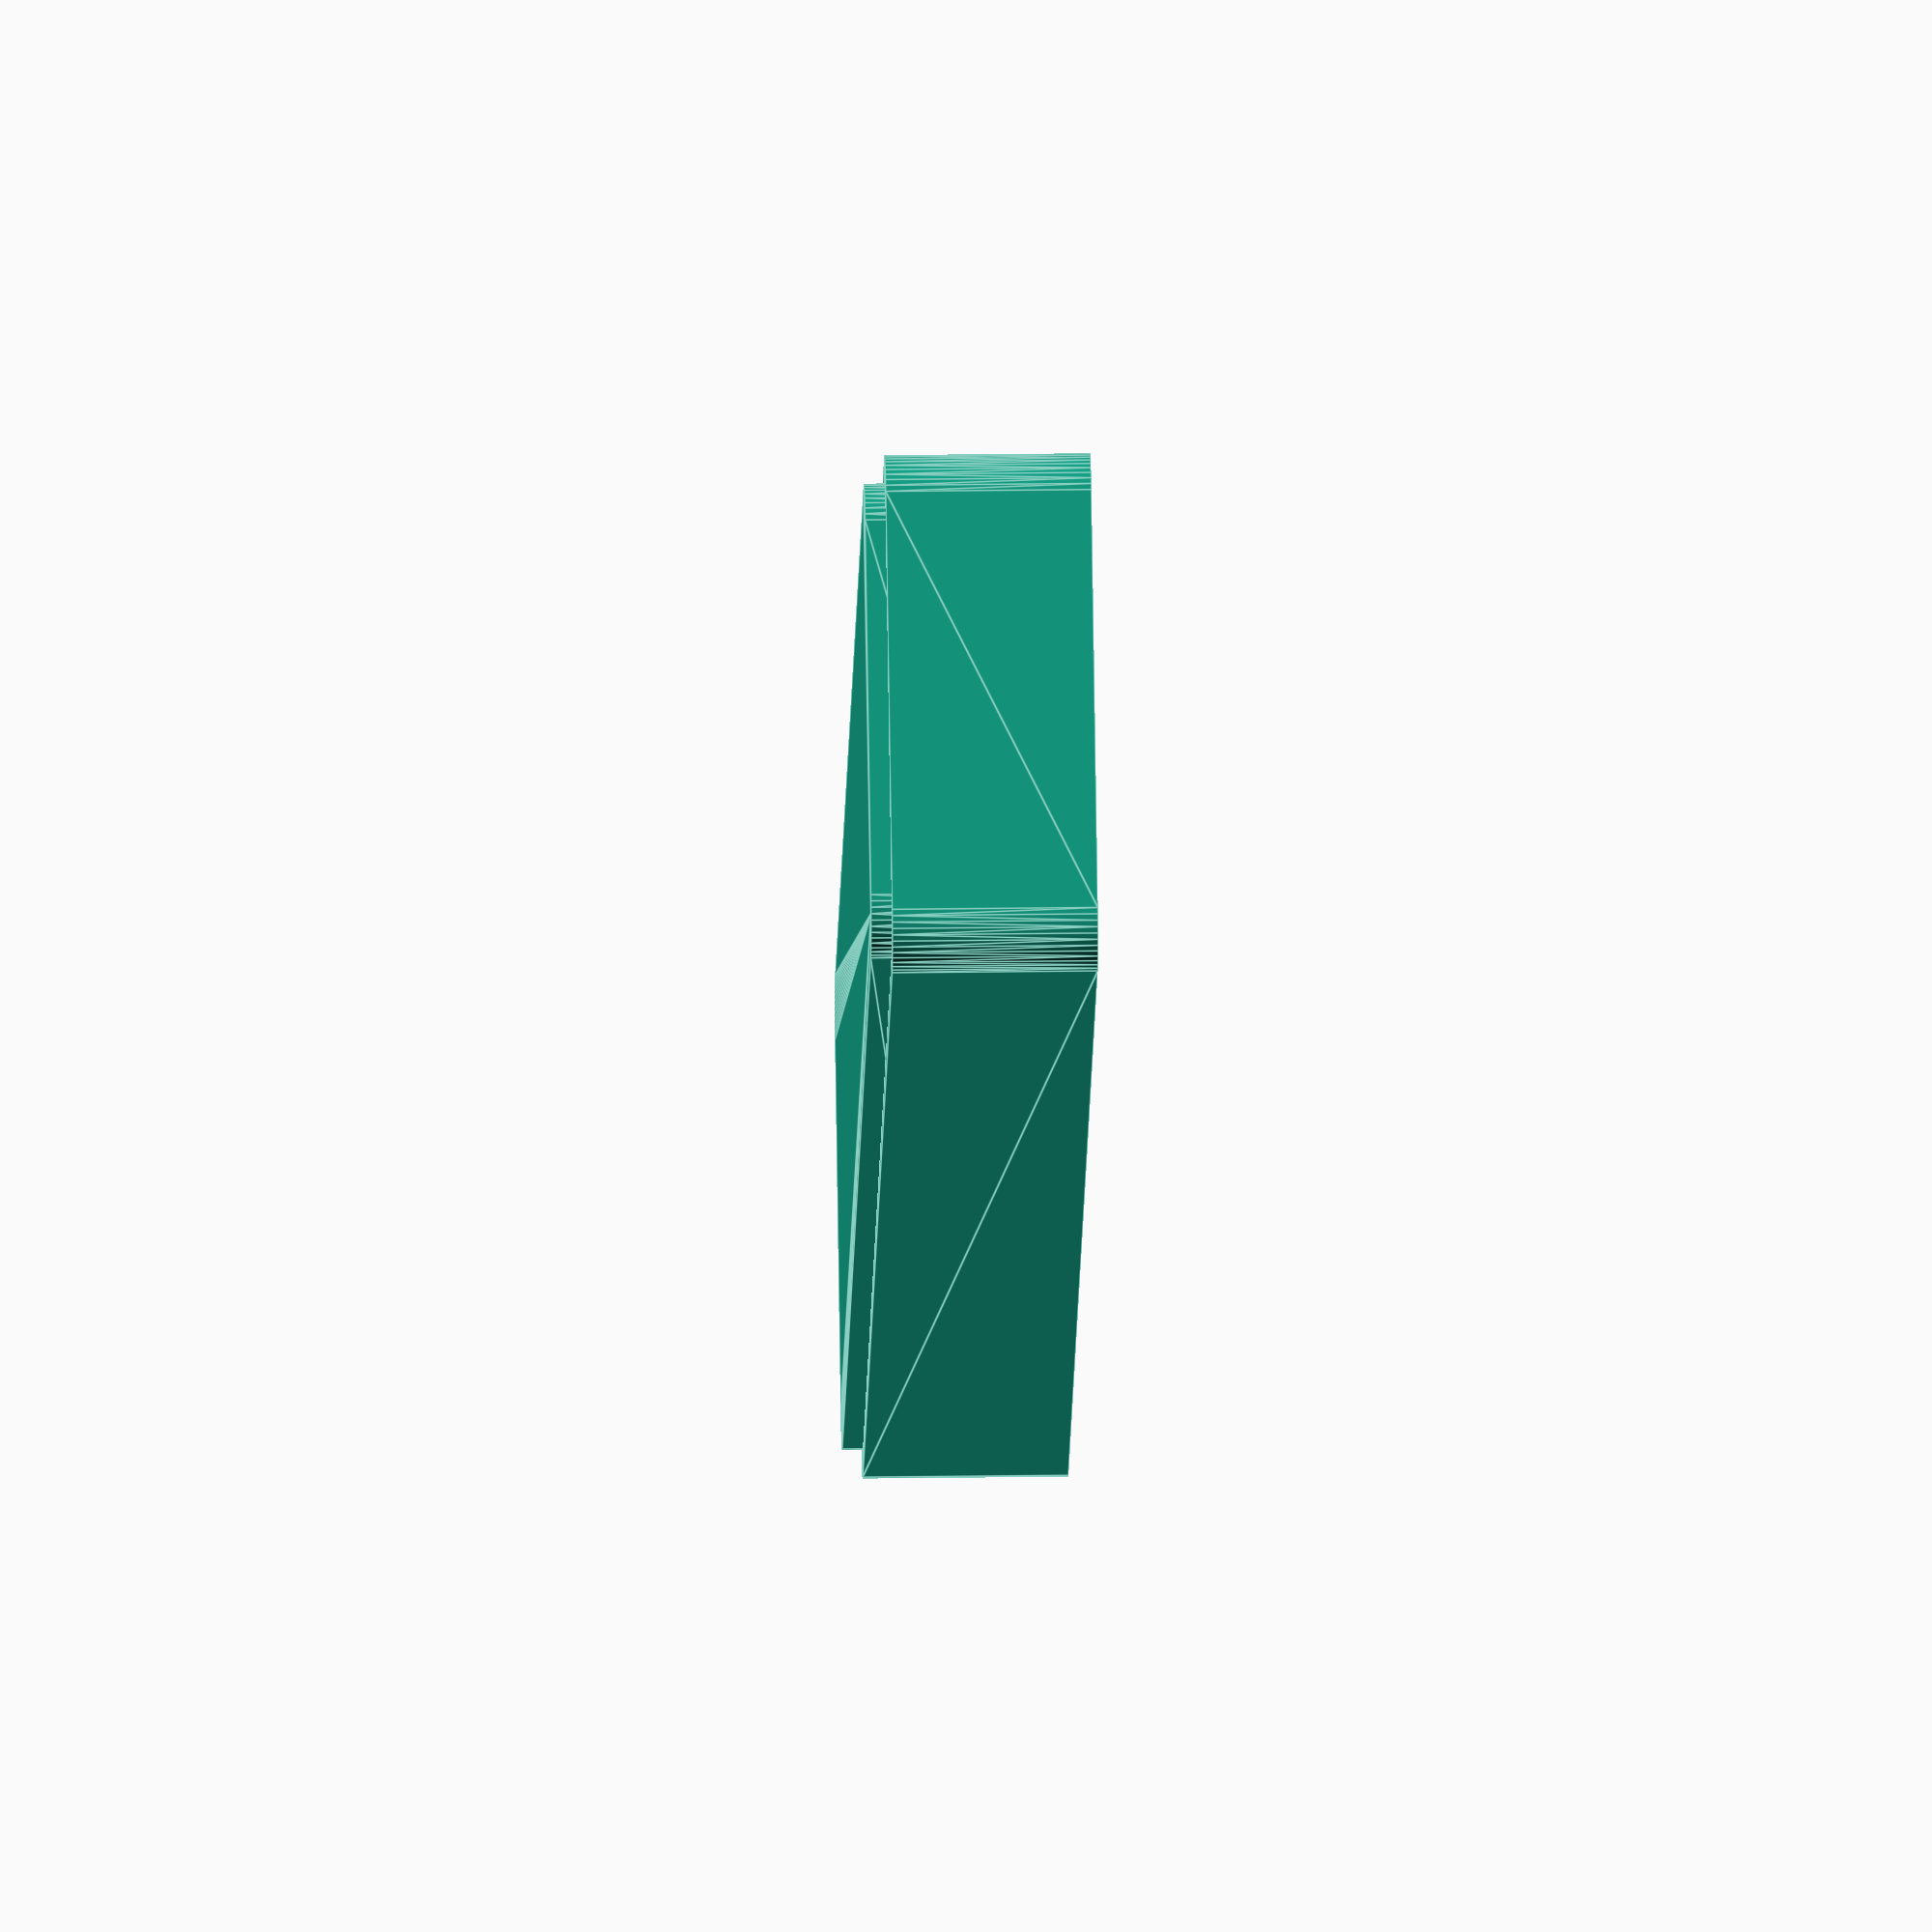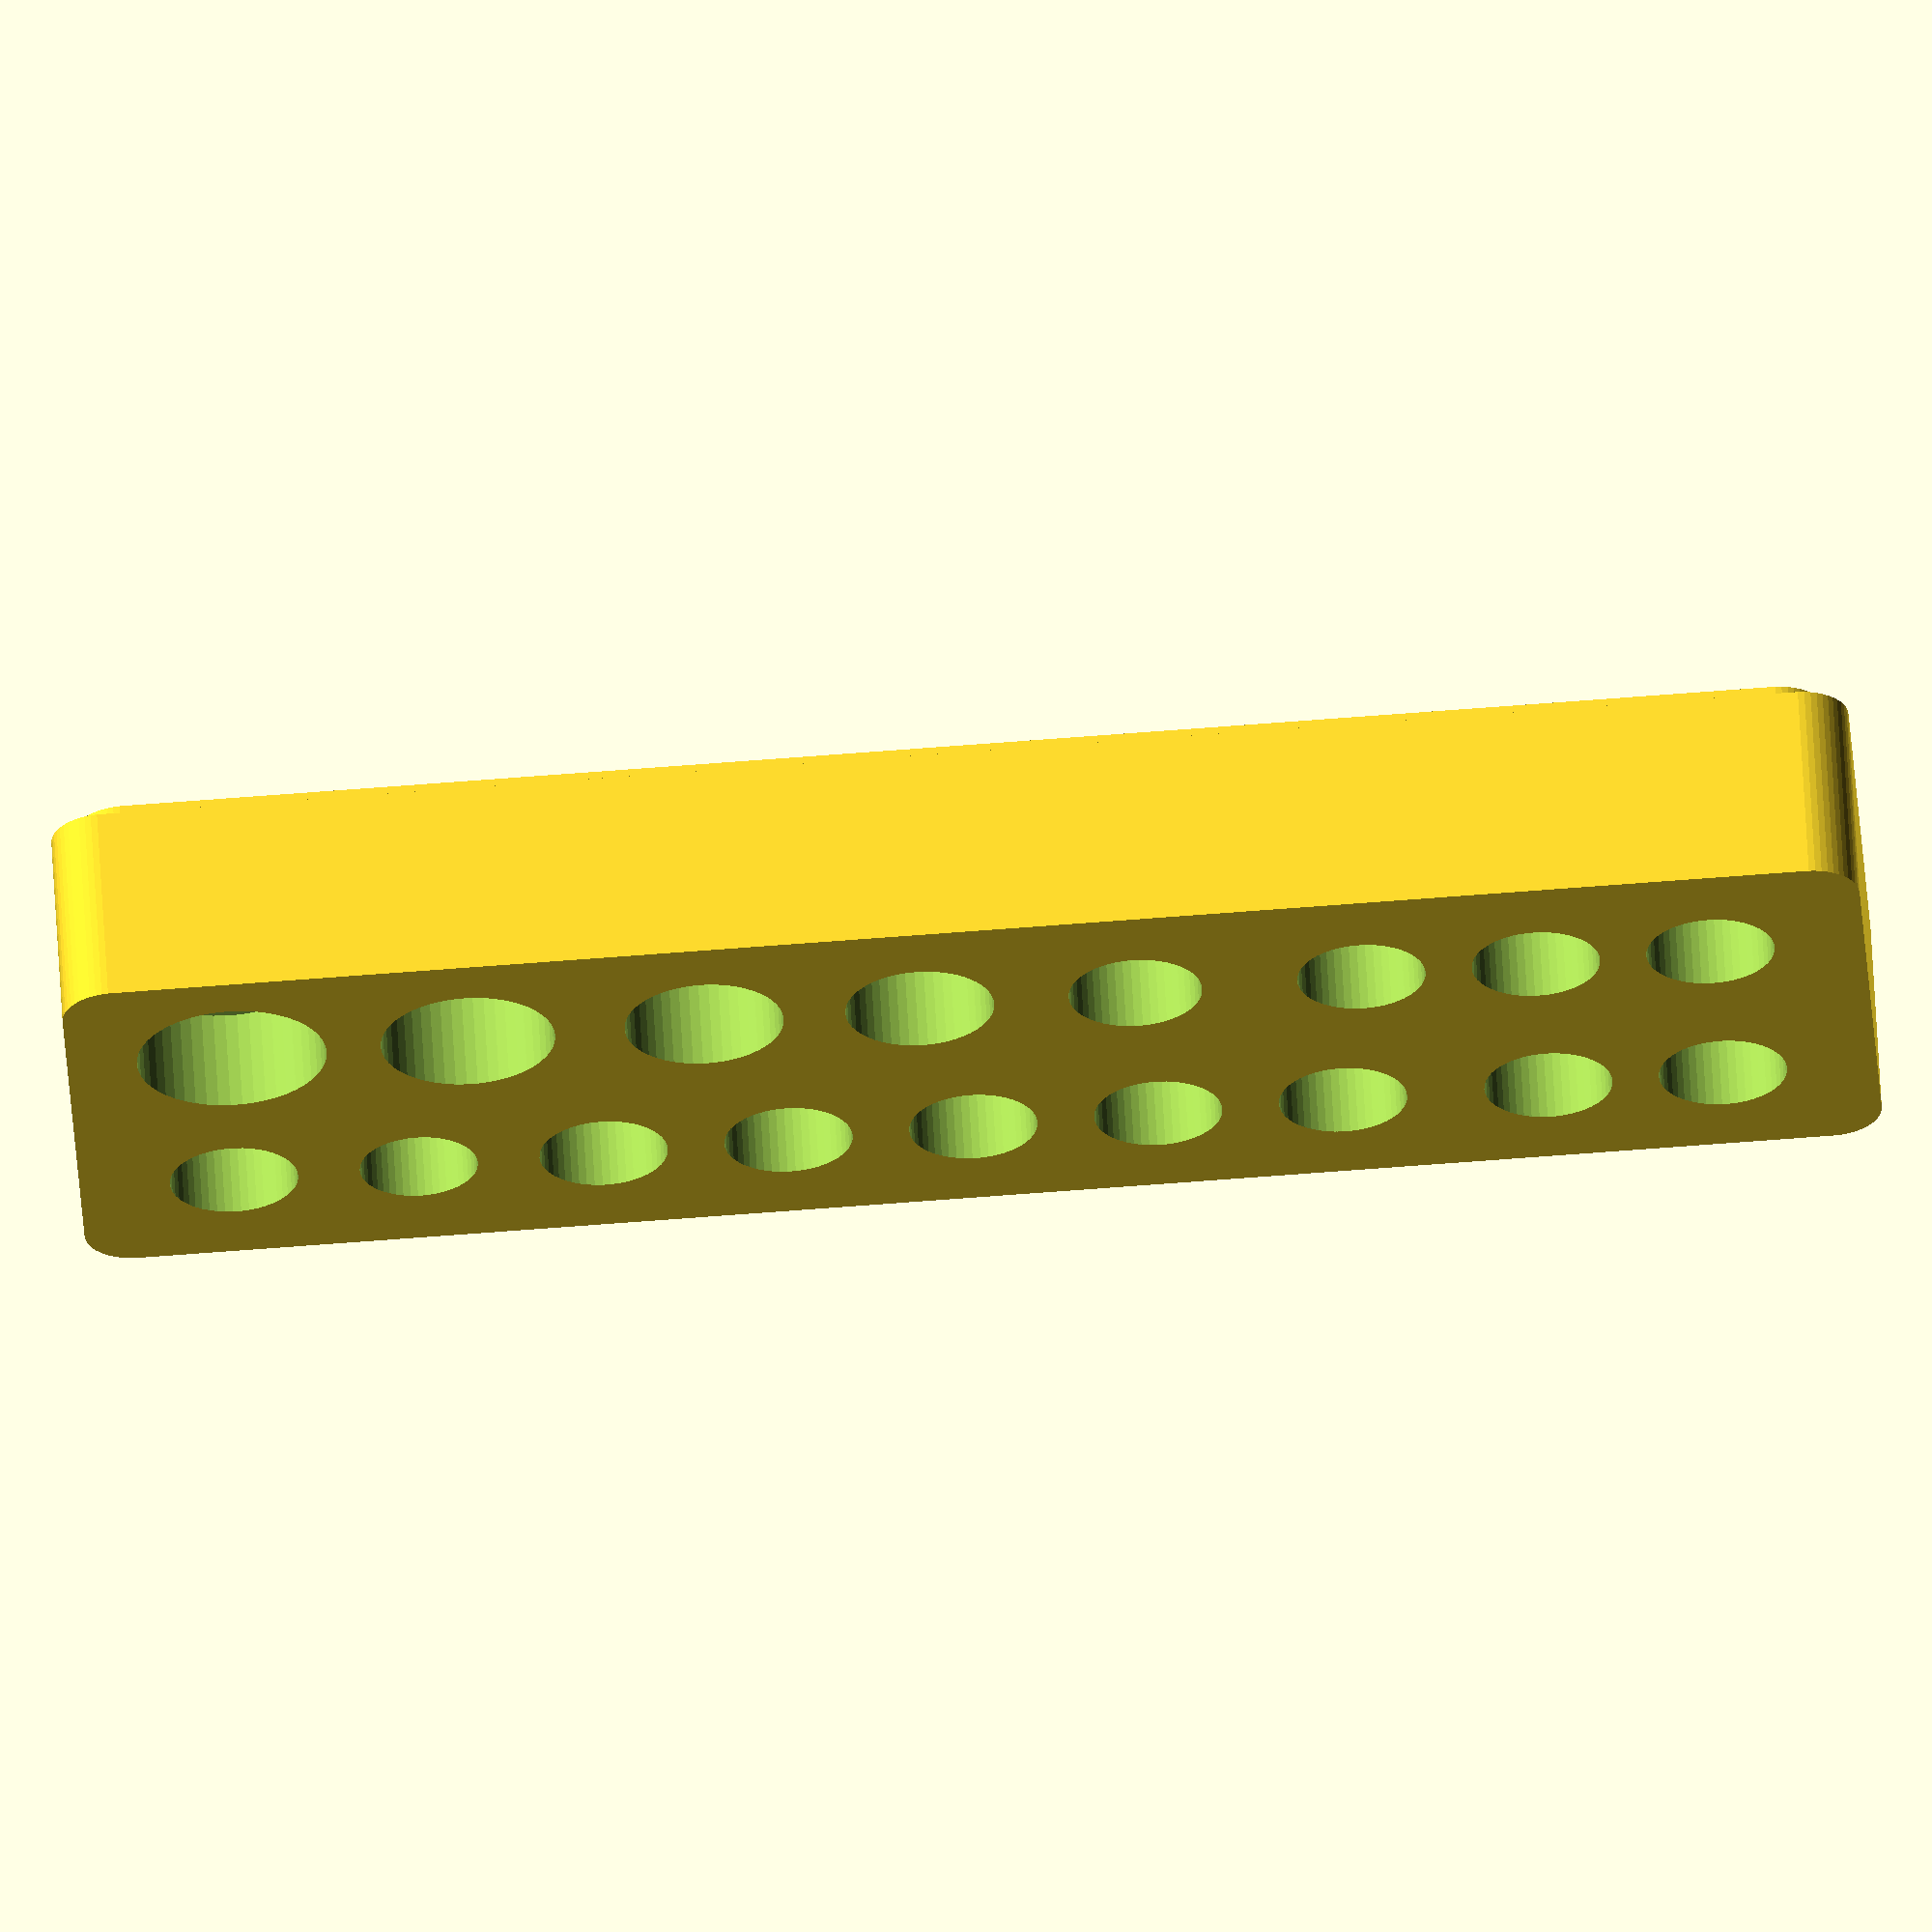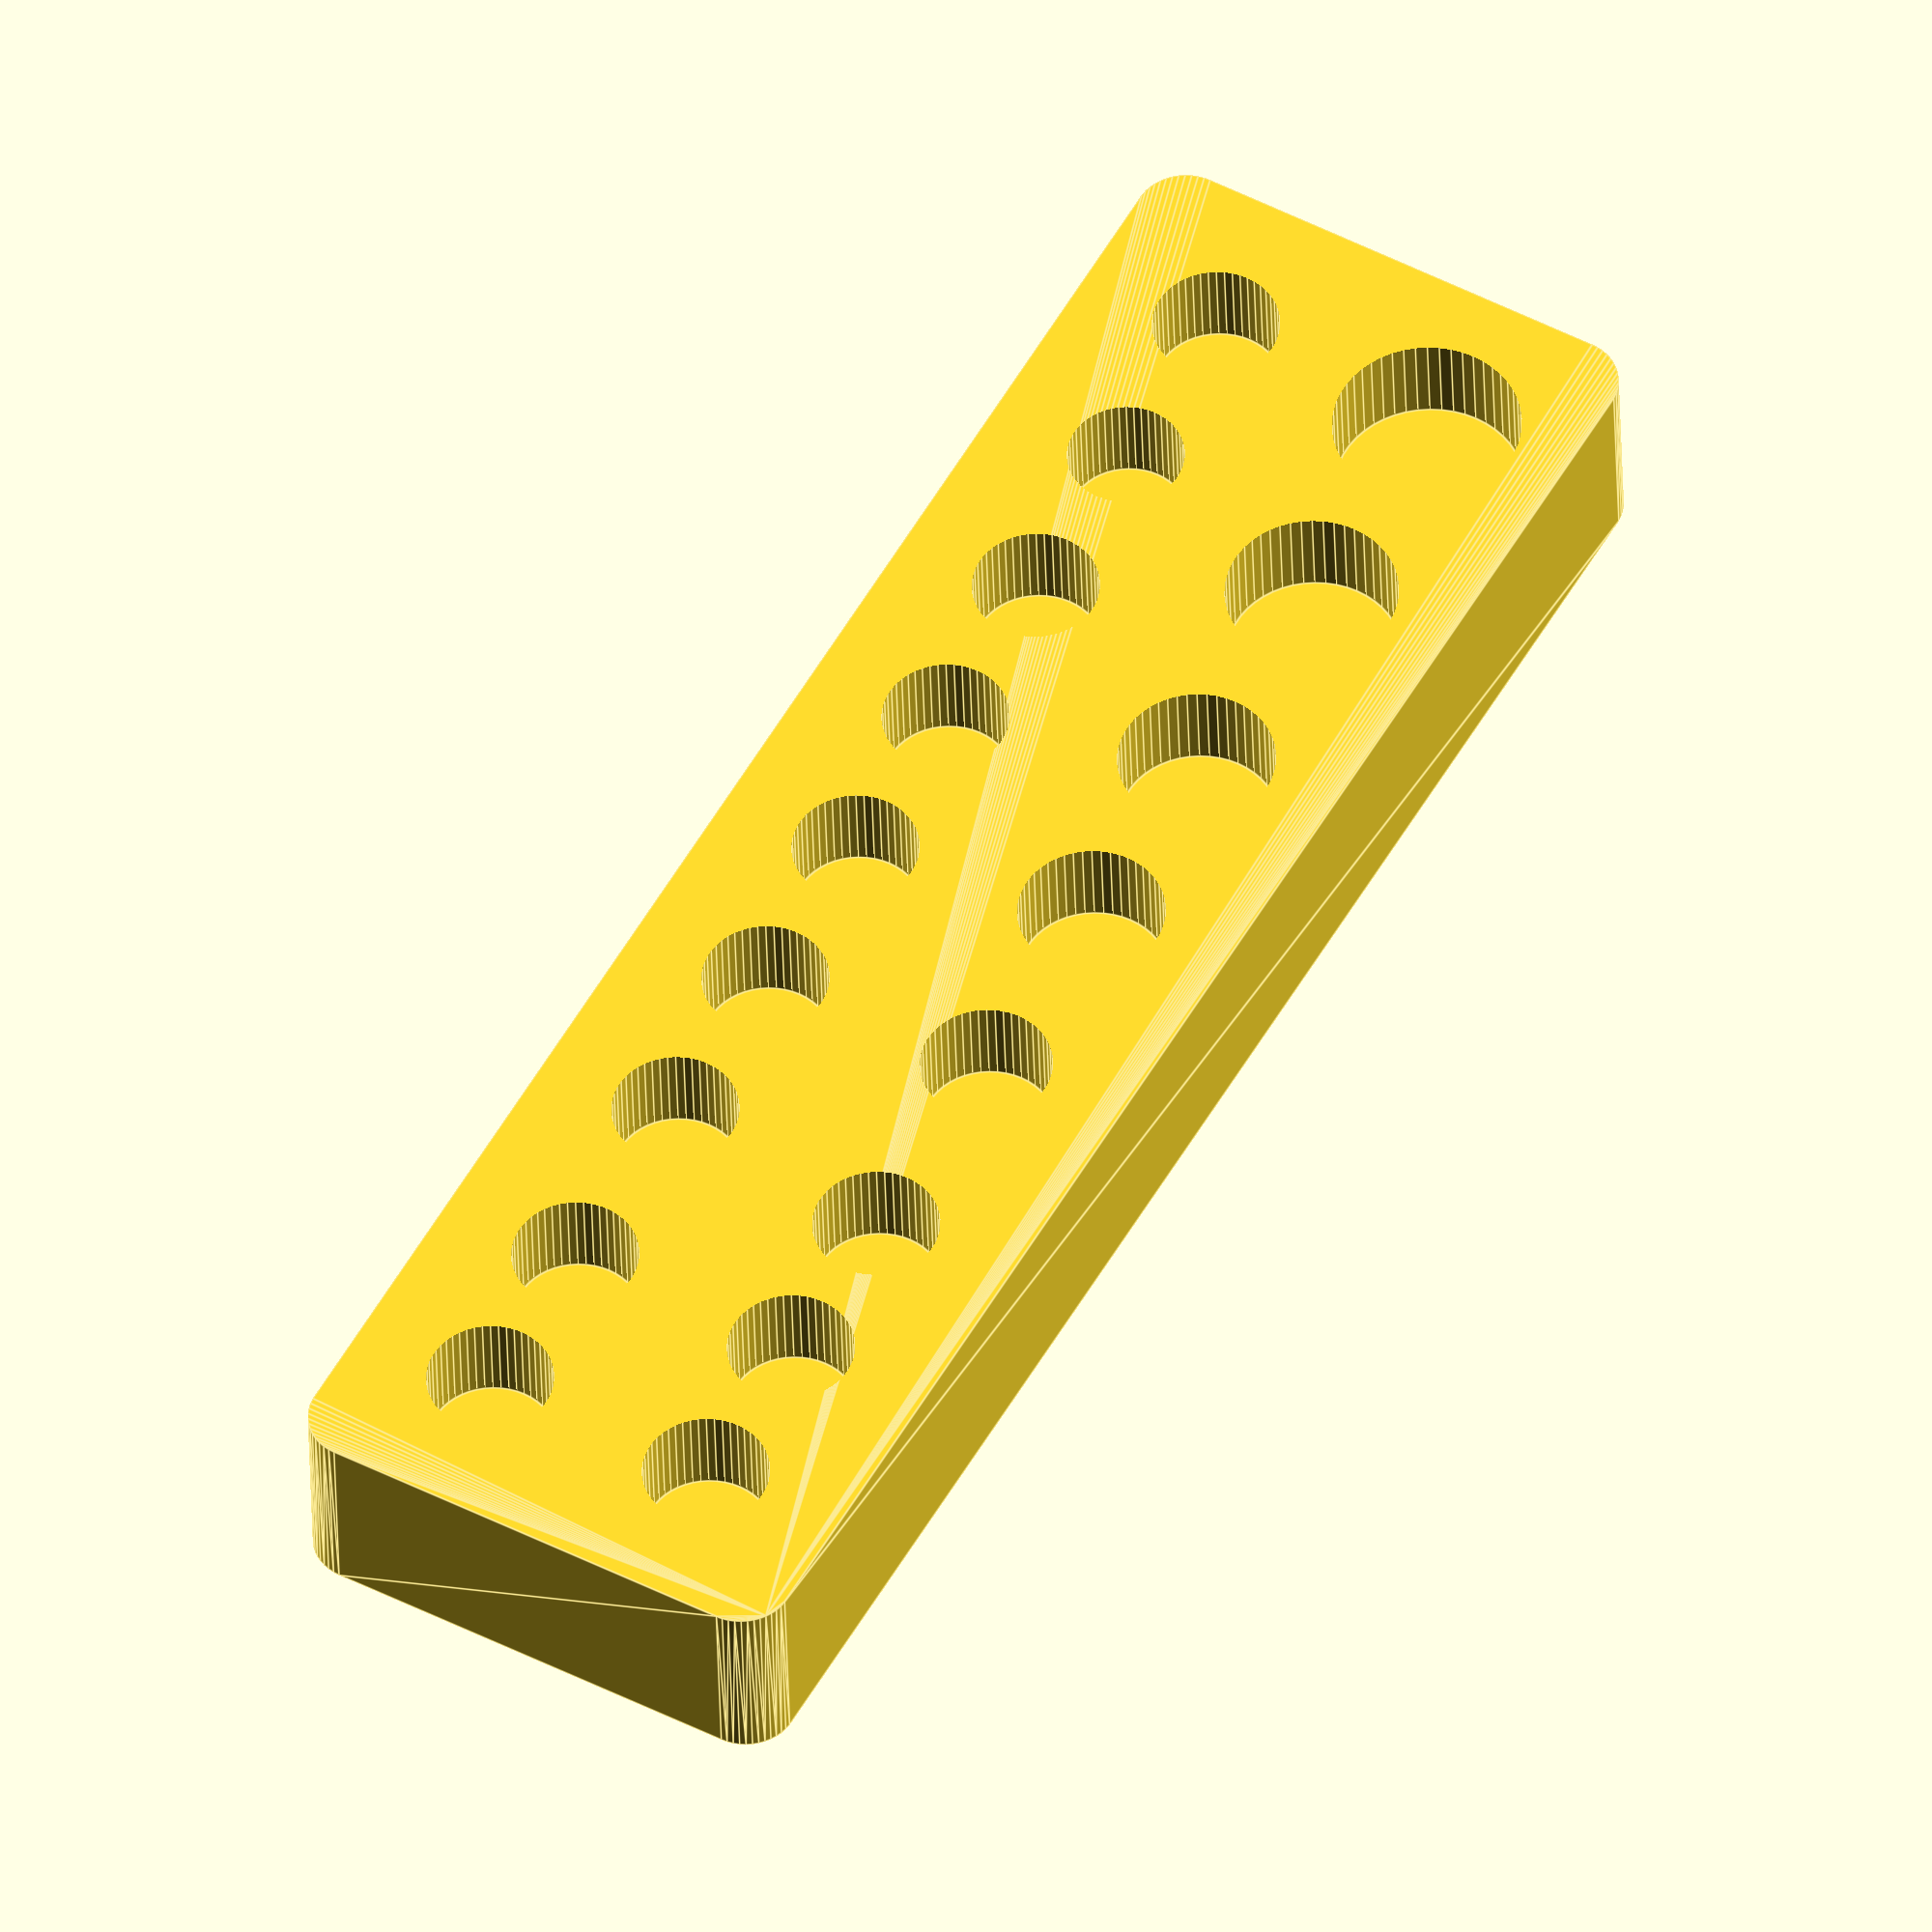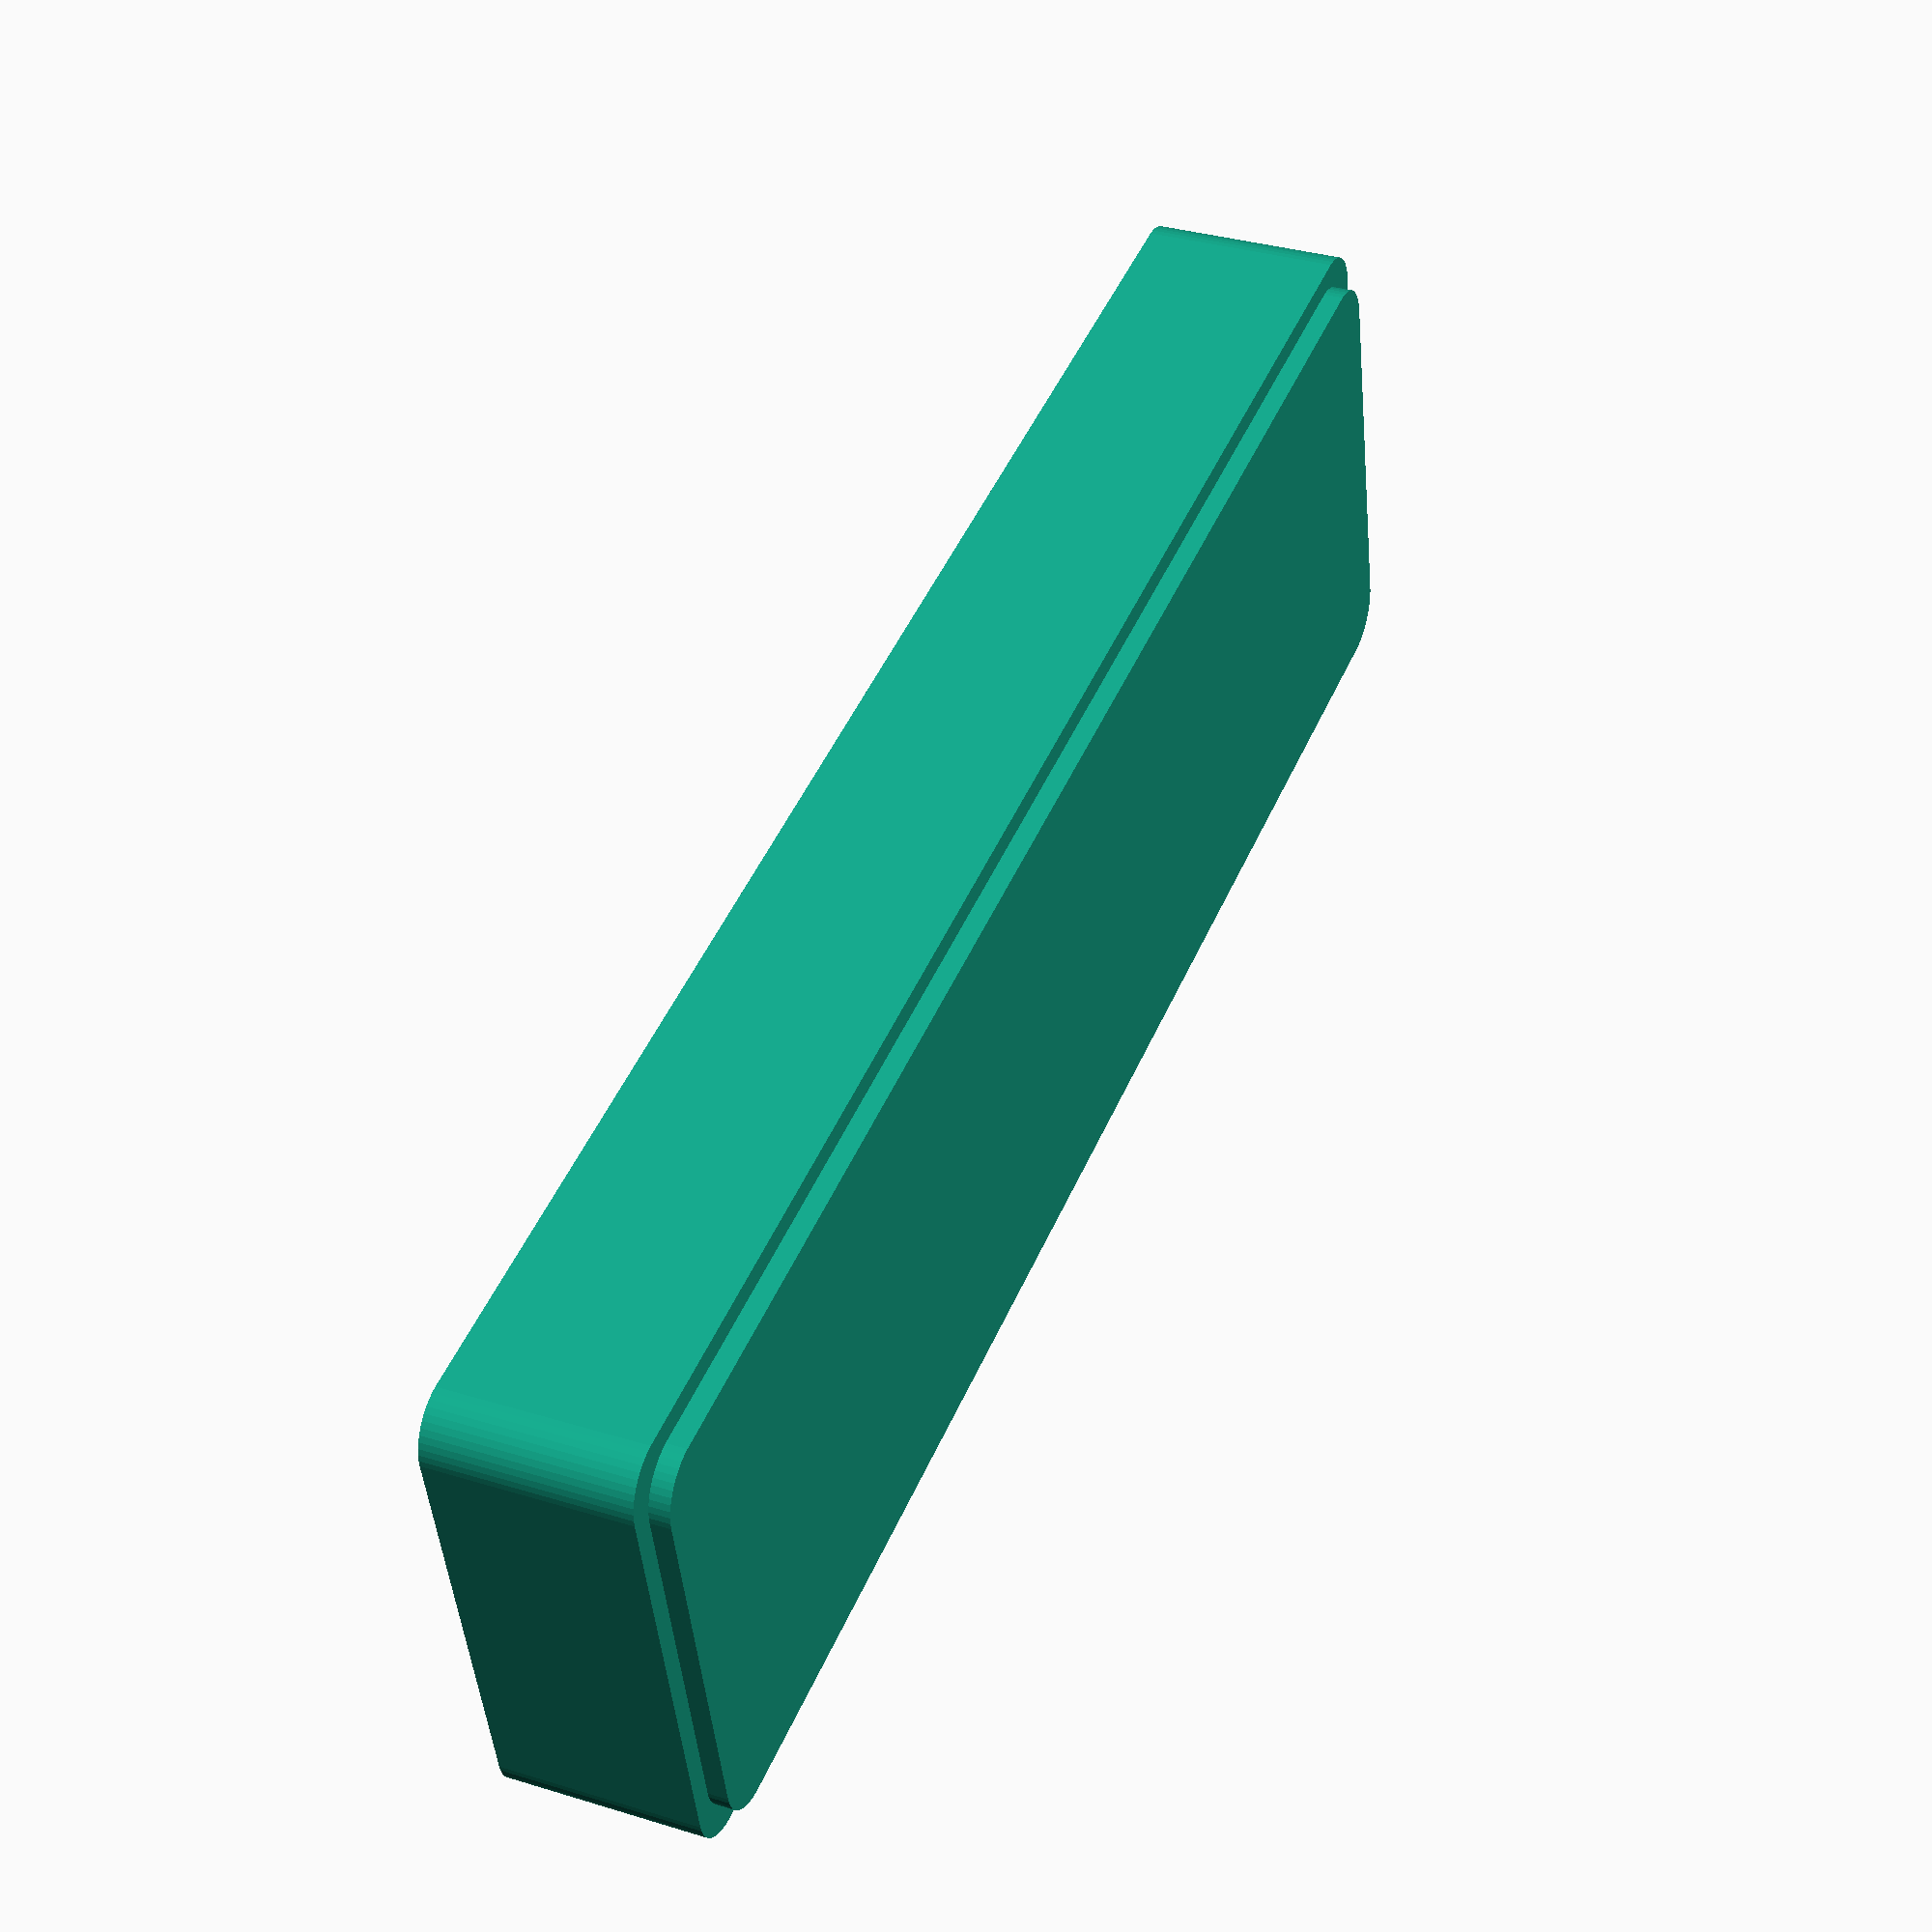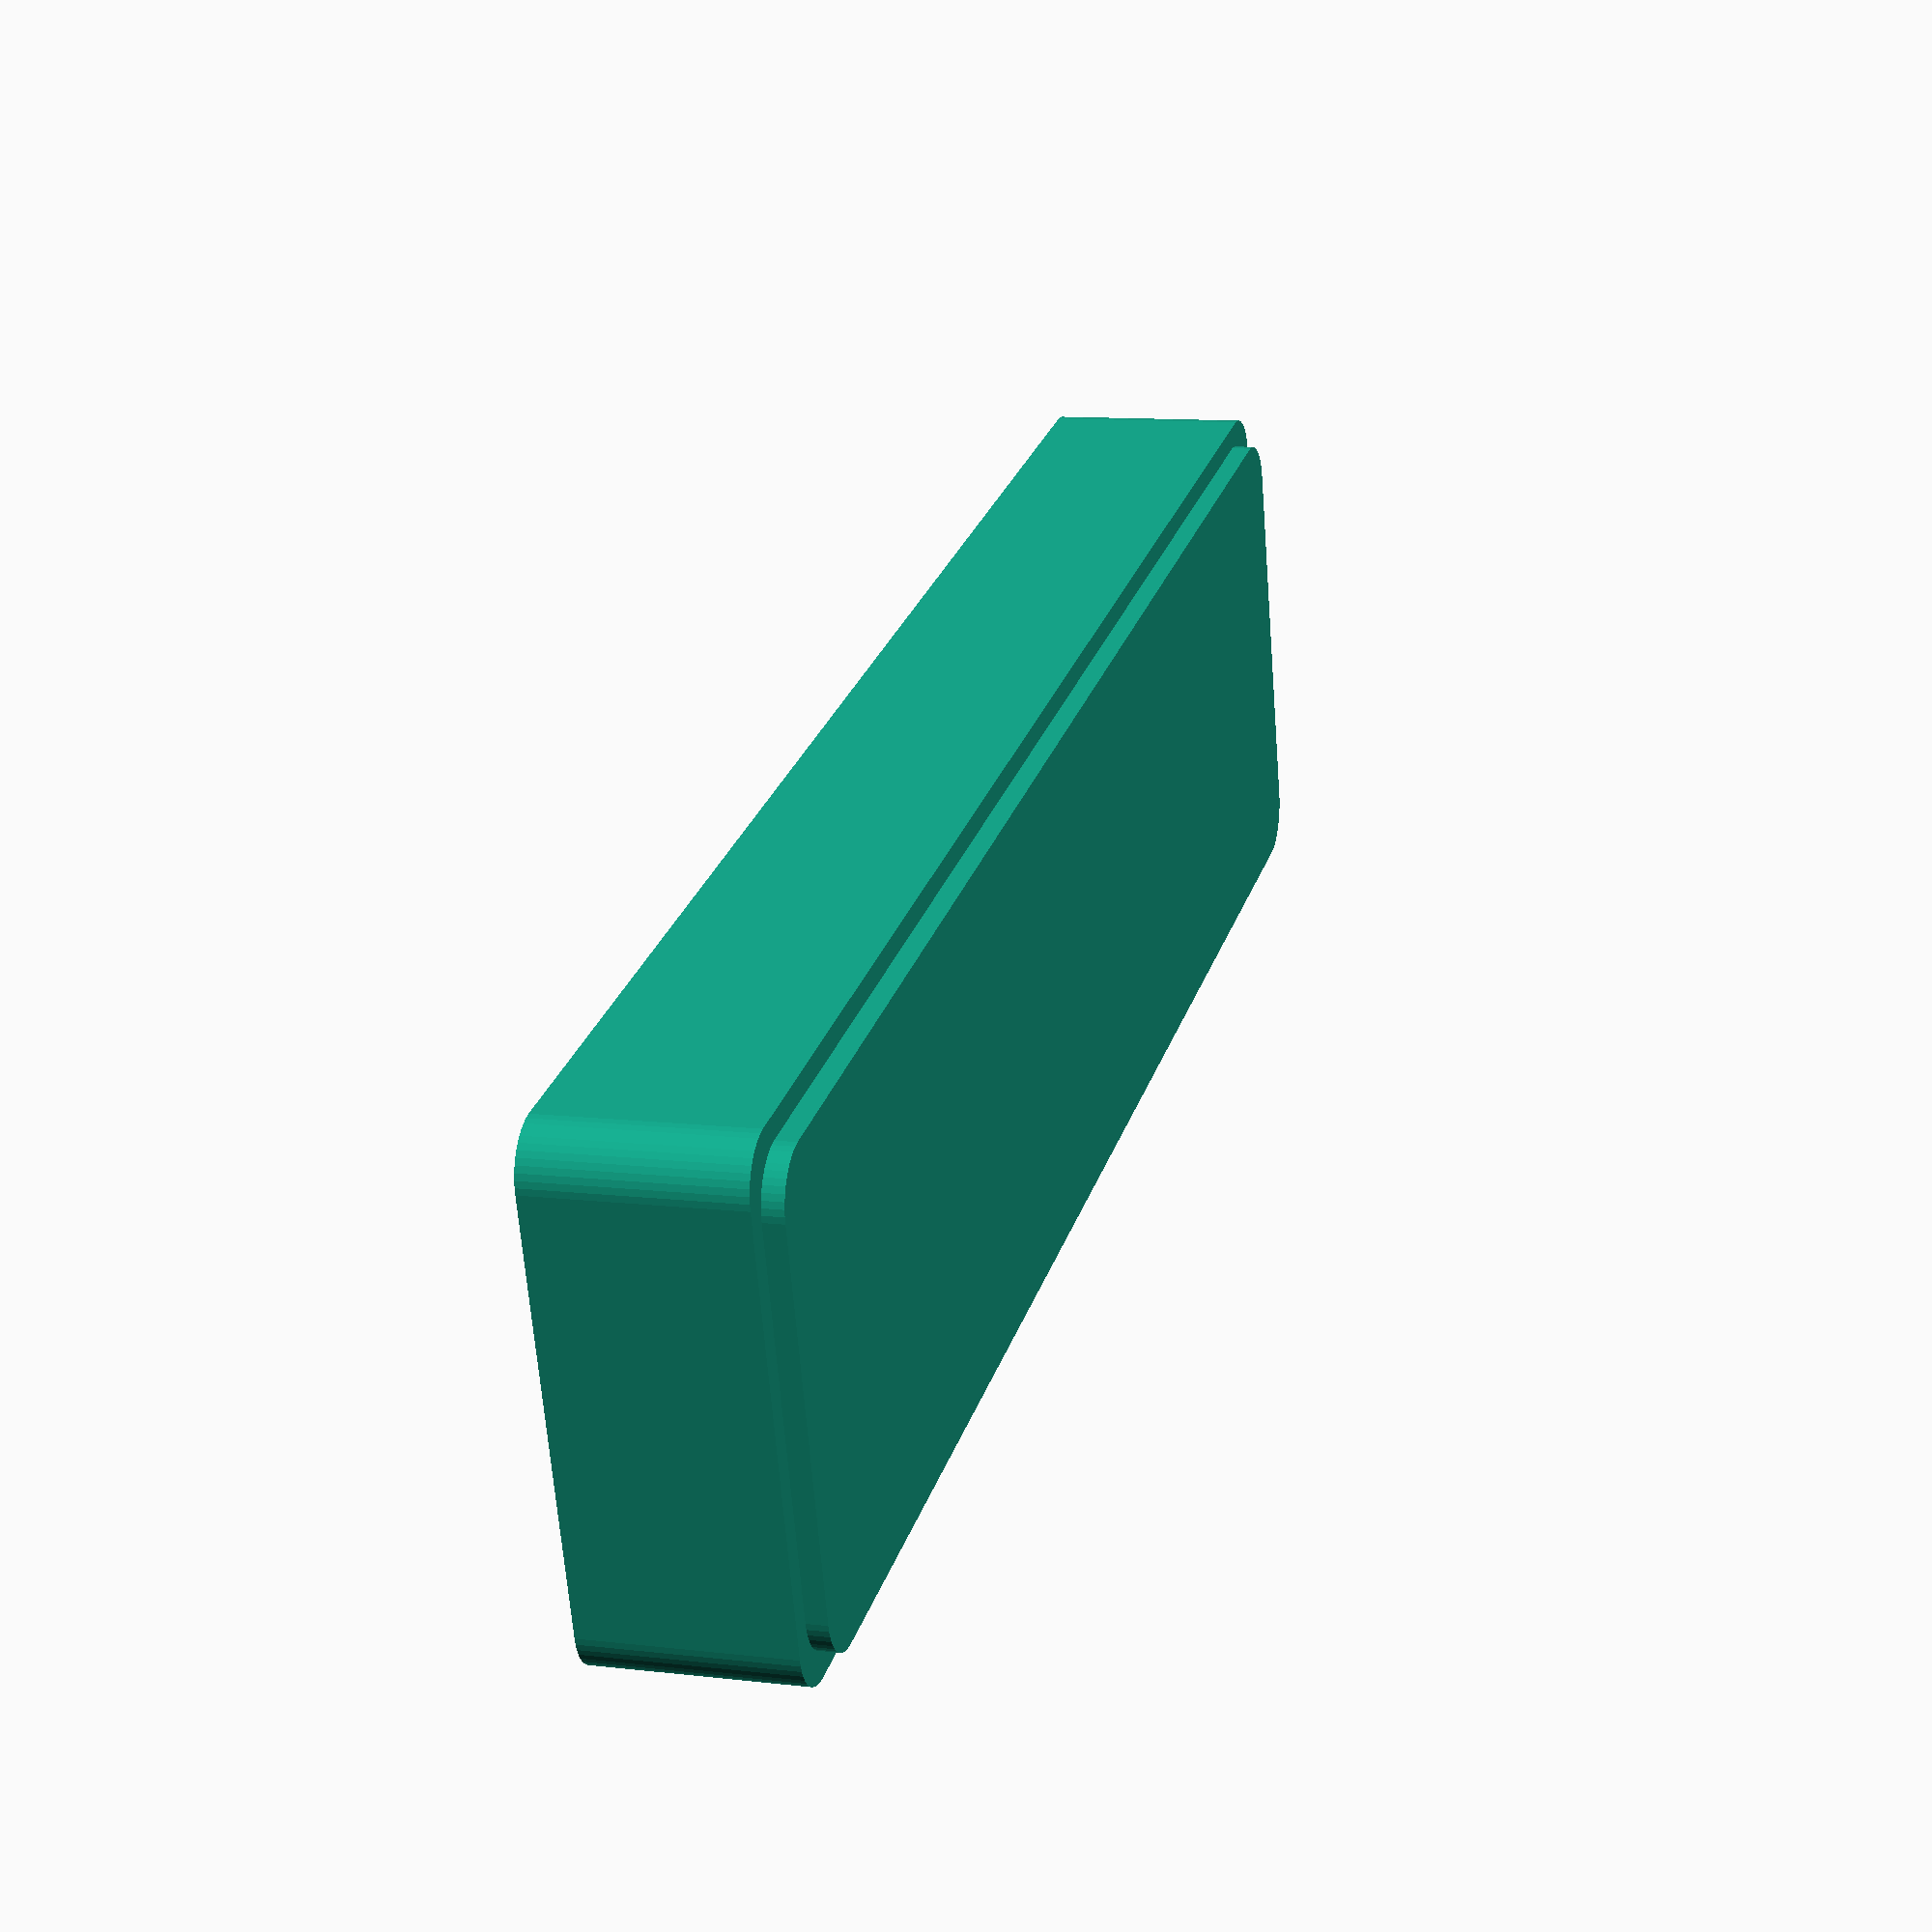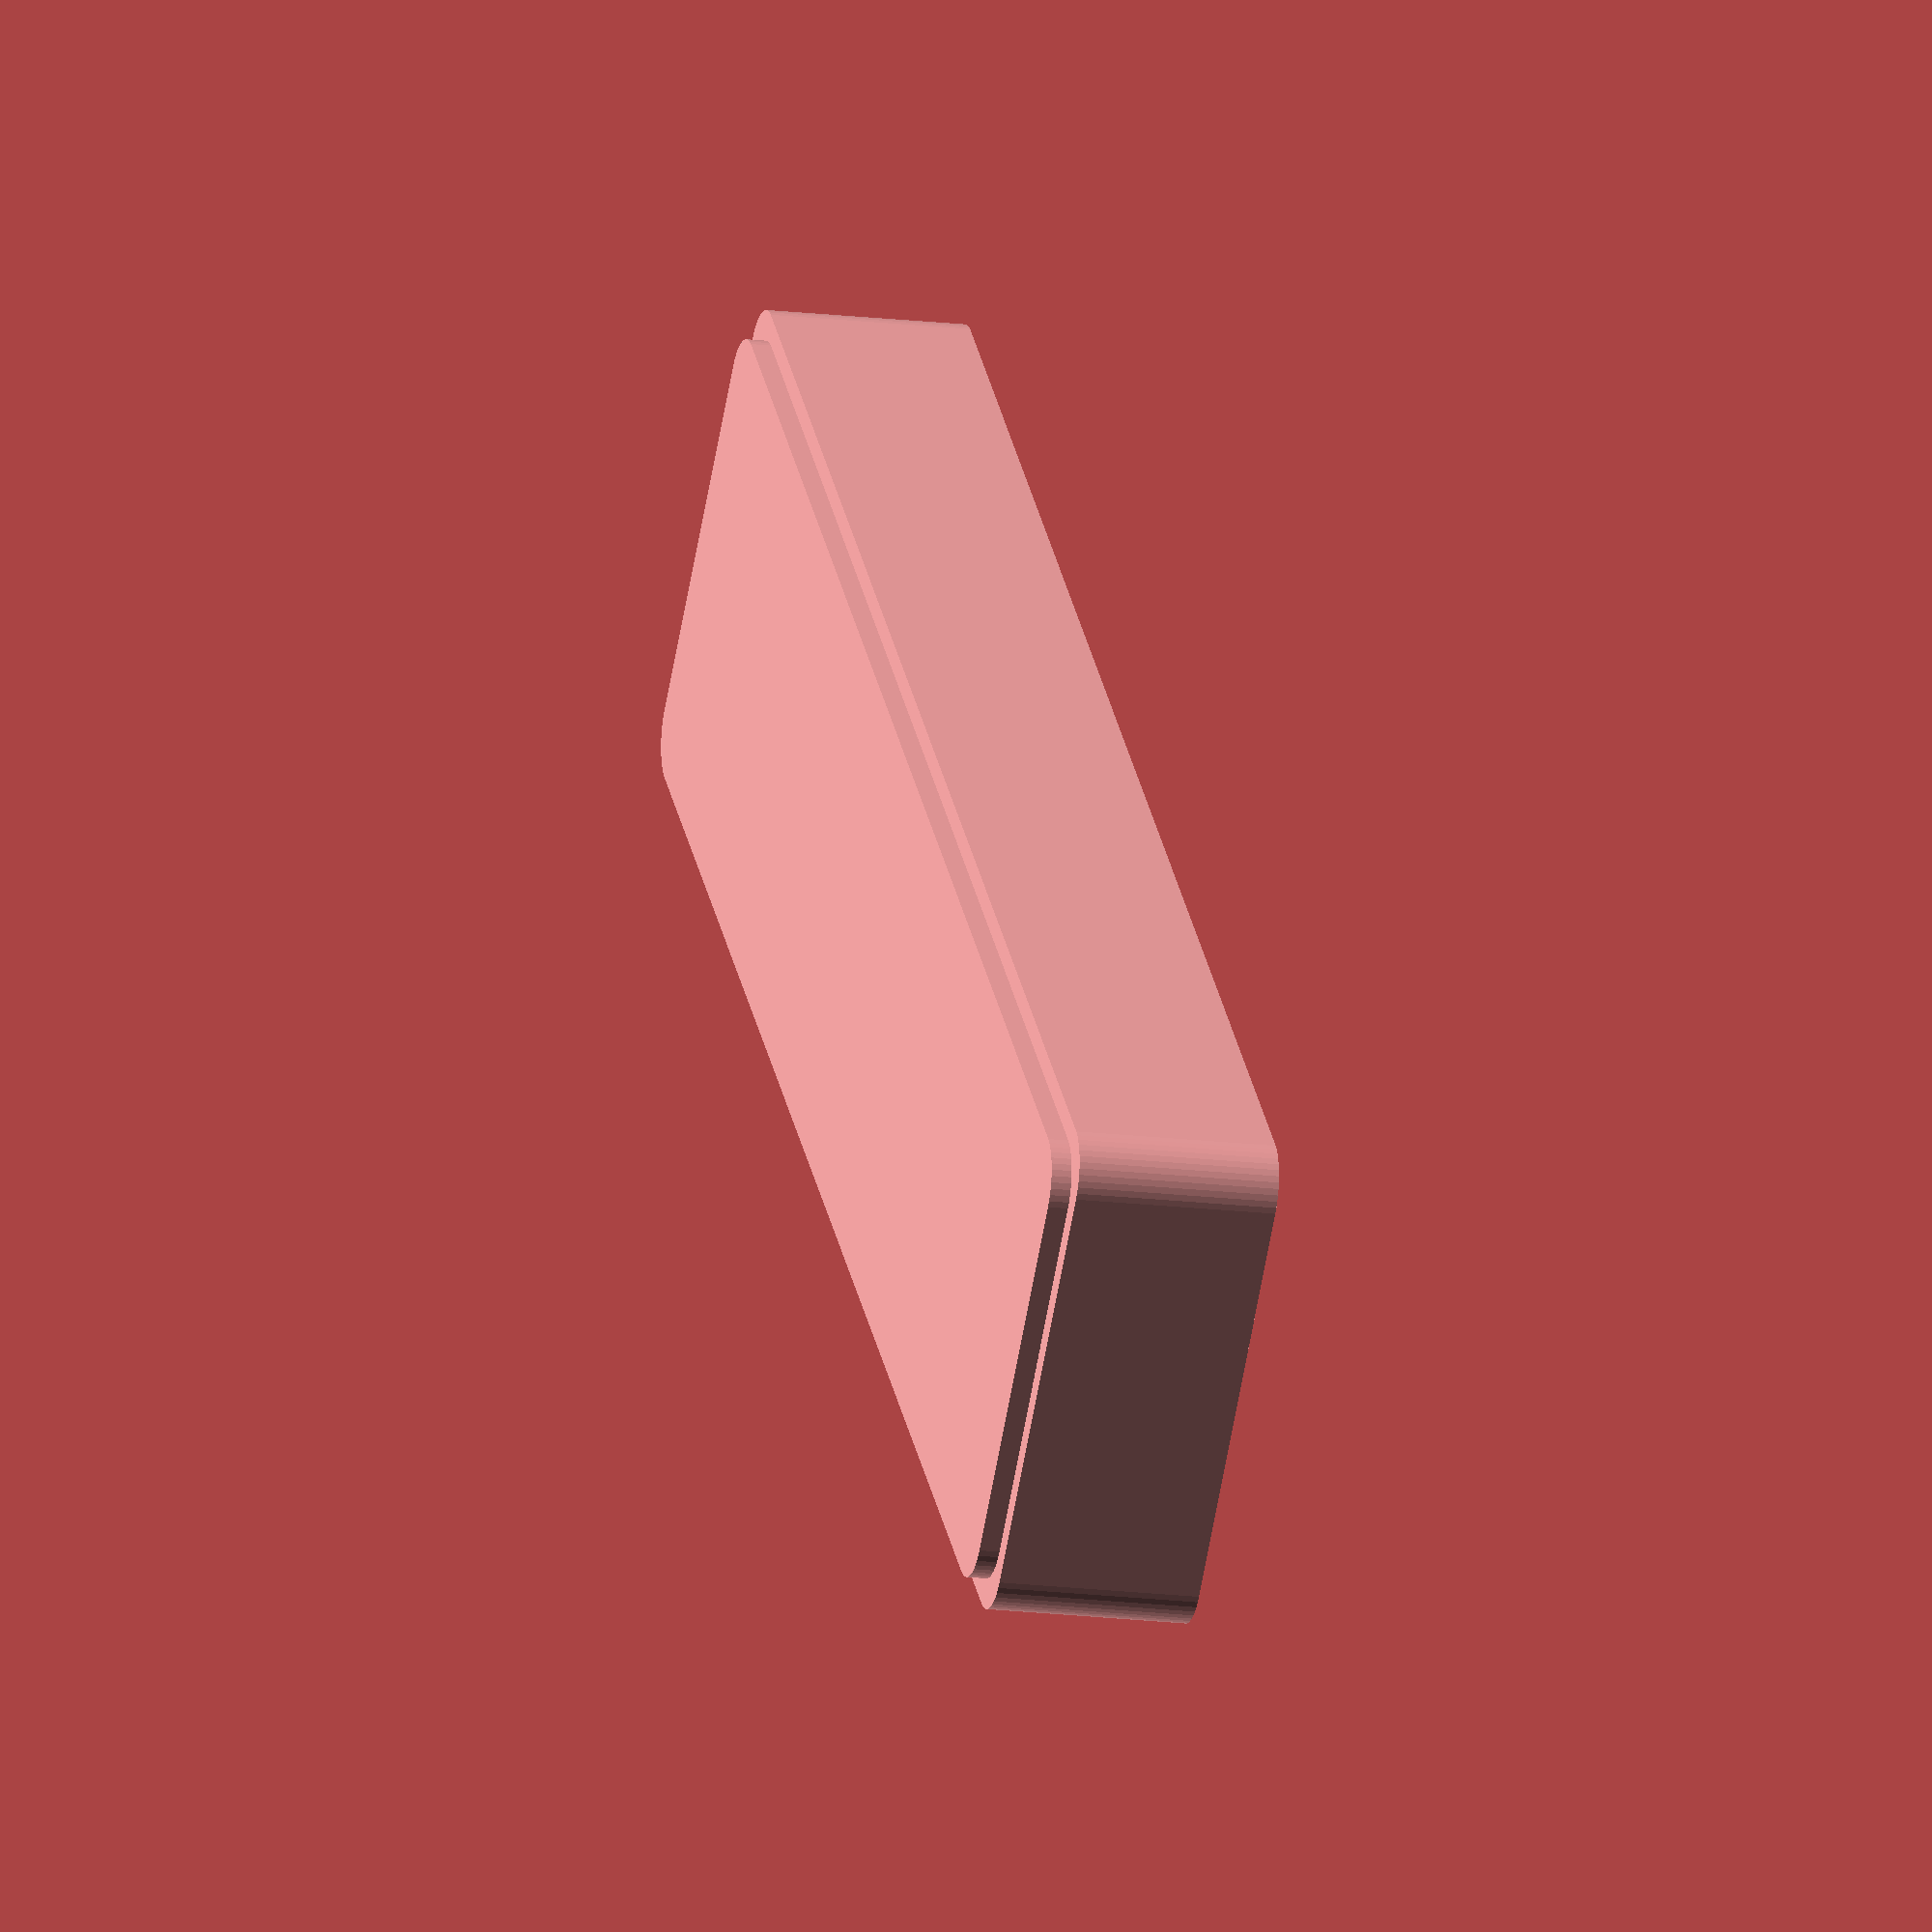
<openscad>
$fn=50;
voff1 = 14;
voff2 = 38;
hoff1 = 15;
hoff2 = 16;
height = 12;

translate([7.2,7.2,-2])
    minkowski() {
        cube([160.6,38.1,5]);
        cylinder(h=5, d=10);
    };

difference() {
    translate([5,5,0])
        minkowski() {
            cube([165,42.5,10]);
            cylinder(h=10, d=10);
        };
        
    translate([hoff1, voff1, 10])
        cylinder(h=height, d=12.5);
    translate([hoff1+18, voff1, 10])
        cylinder(h=height, d=11.5);
    translate([hoff1+36, voff1, 10])
        cylinder(h=height, d=12.5);
    translate([hoff1+54, voff1, 10])
        cylinder(h=height, d=12.5);
    translate([hoff1+72, voff1, 10])
        cylinder(h=height, d=12.5);
    translate([hoff1+90, voff1, 10])
        cylinder(h=height, d=12.5);
    translate([hoff1+108, voff1, 10])
        cylinder(h=height, d=12.5);
    translate([hoff1+125+3, voff1, 10])
        cylinder(h=height, d=12.5);
    translate([hoff1+142+3, voff1, 10])
        cylinder(h=height, d=12.5);

    translate([hoff2, voff2, 10])
        cylinder(h=height, d=18.5);
    translate([hoff2+23, voff2, 10])
        cylinder(h=height, d=17);
    translate([hoff2+46, voff2, 10])
        cylinder(h=height, d=15.5);
    translate([hoff2+67, voff2, 10])
        cylinder(h=height, d=14.5);
    translate([hoff2+88, voff2, 10])
        cylinder(h=height, d=13);
    translate([hoff2+105+5, voff2, 10])
        cylinder(h=height, d=12.5);
    translate([hoff2+122+5, voff2, 10])
        cylinder(h=height, d=12.5);
    translate([hoff2+139+5, voff2, 10])
        cylinder(h=height, d=12.5);
}        


</openscad>
<views>
elev=336.5 azim=220.7 roll=268.7 proj=o view=edges
elev=299.5 azim=357.1 roll=356.9 proj=o view=wireframe
elev=216.9 azim=299.1 roll=178.6 proj=o view=edges
elev=147.1 azim=193.0 roll=66.8 proj=p view=wireframe
elev=169.4 azim=15.7 roll=73.4 proj=p view=solid
elev=196.1 azim=135.7 roll=284.5 proj=o view=solid
</views>
